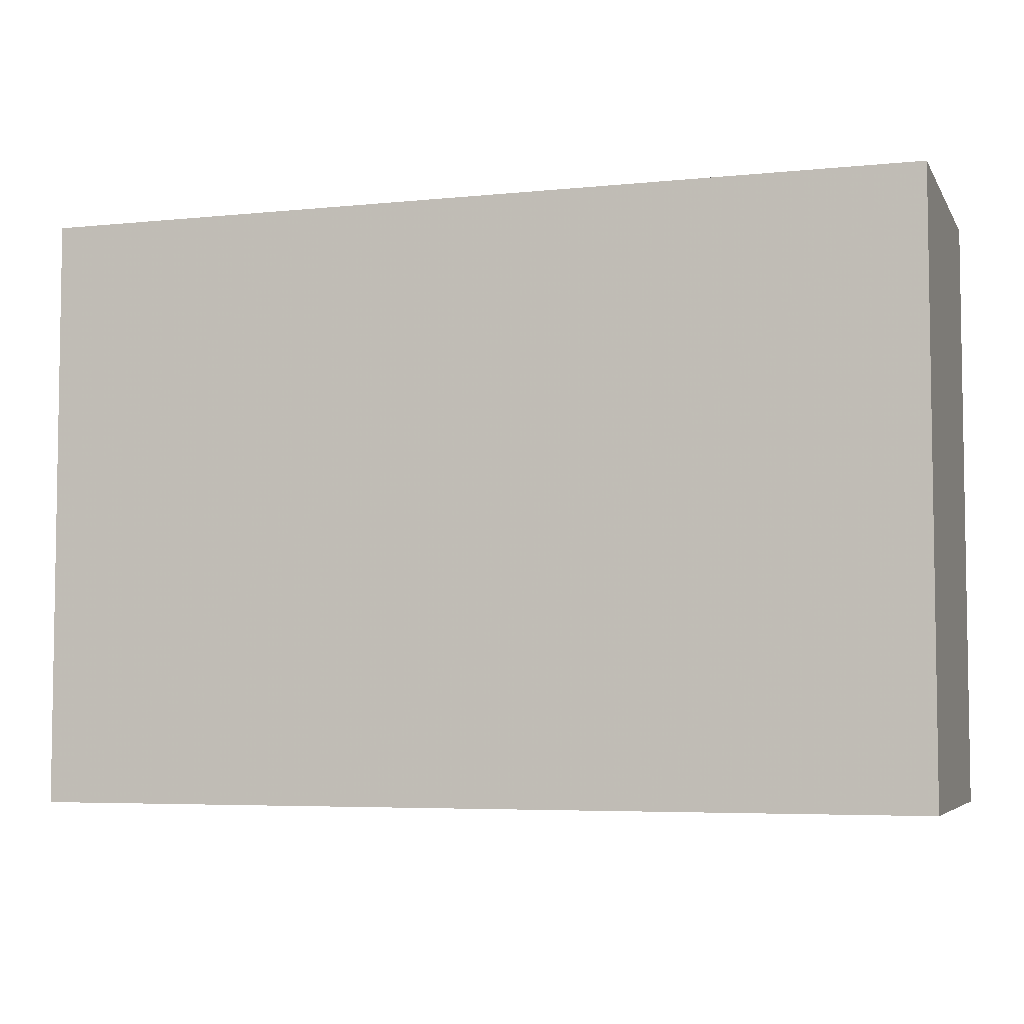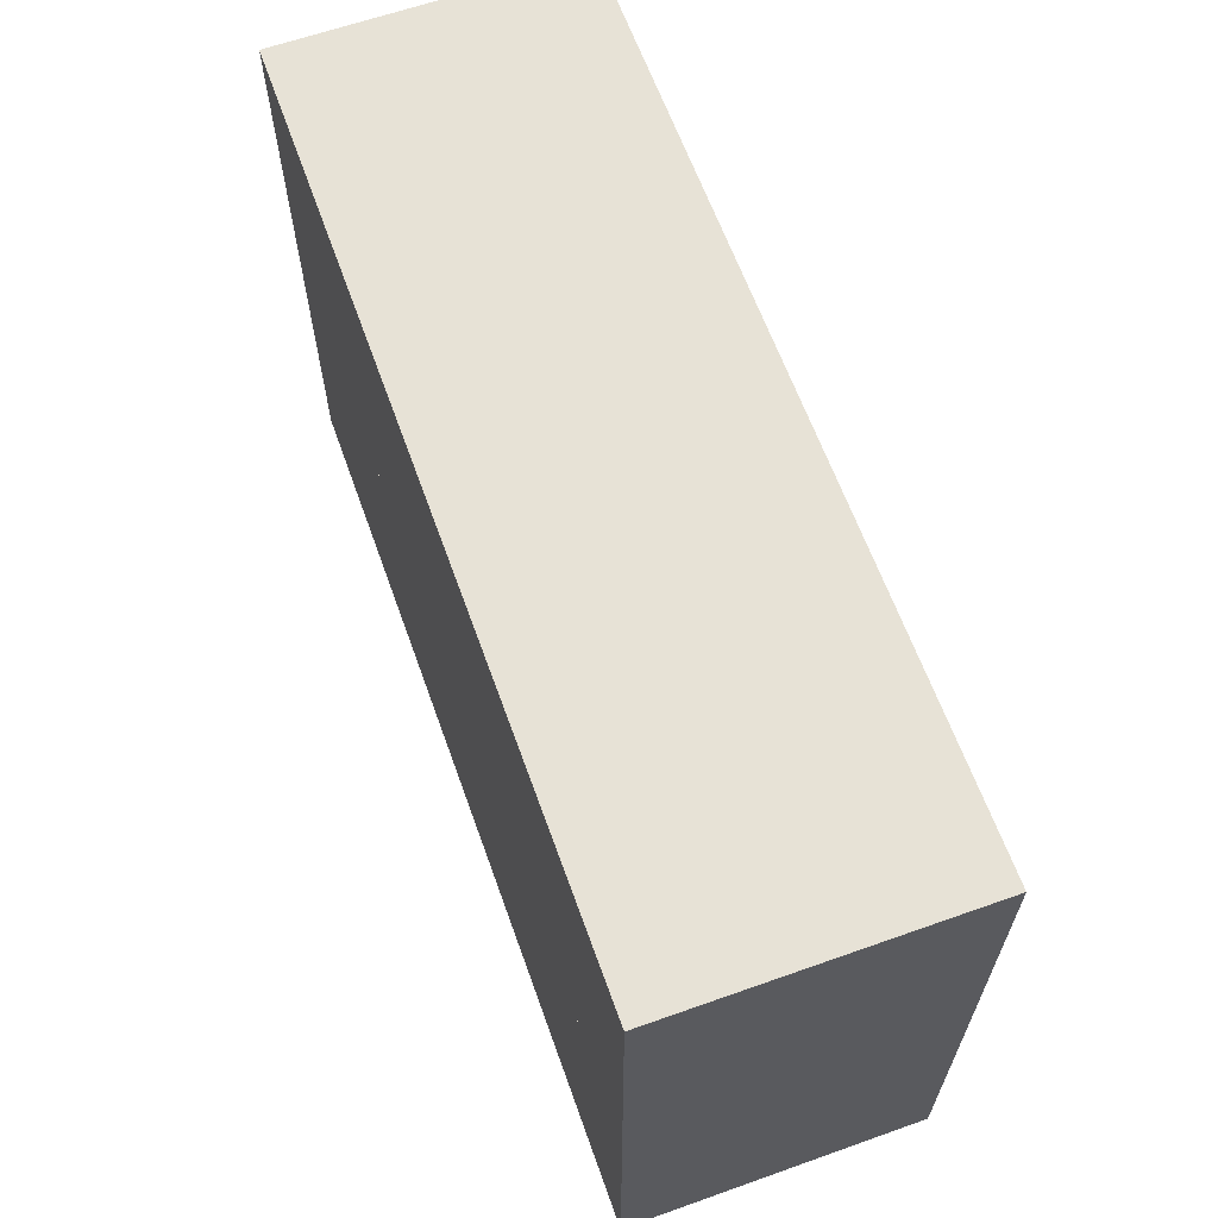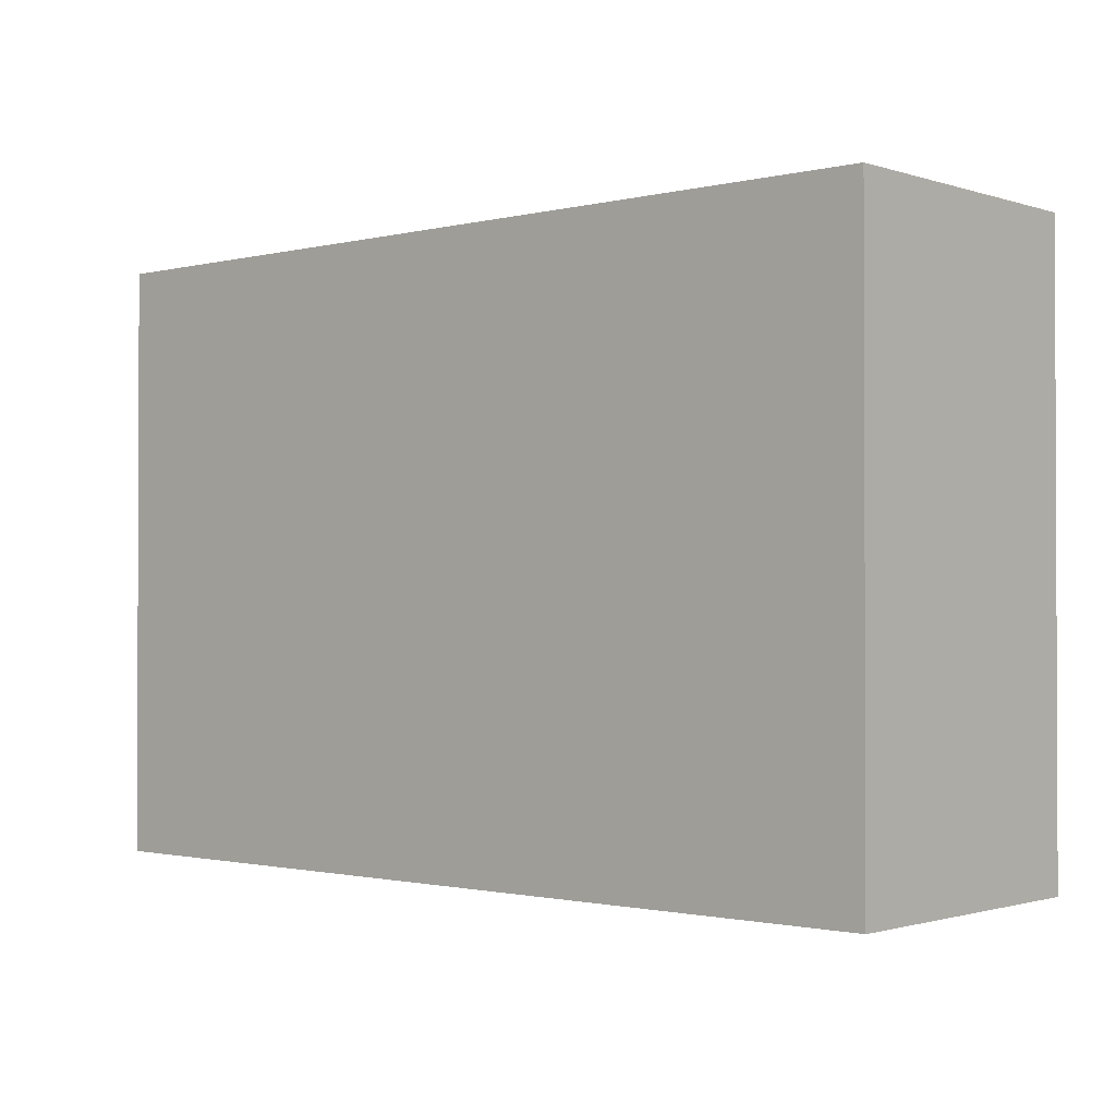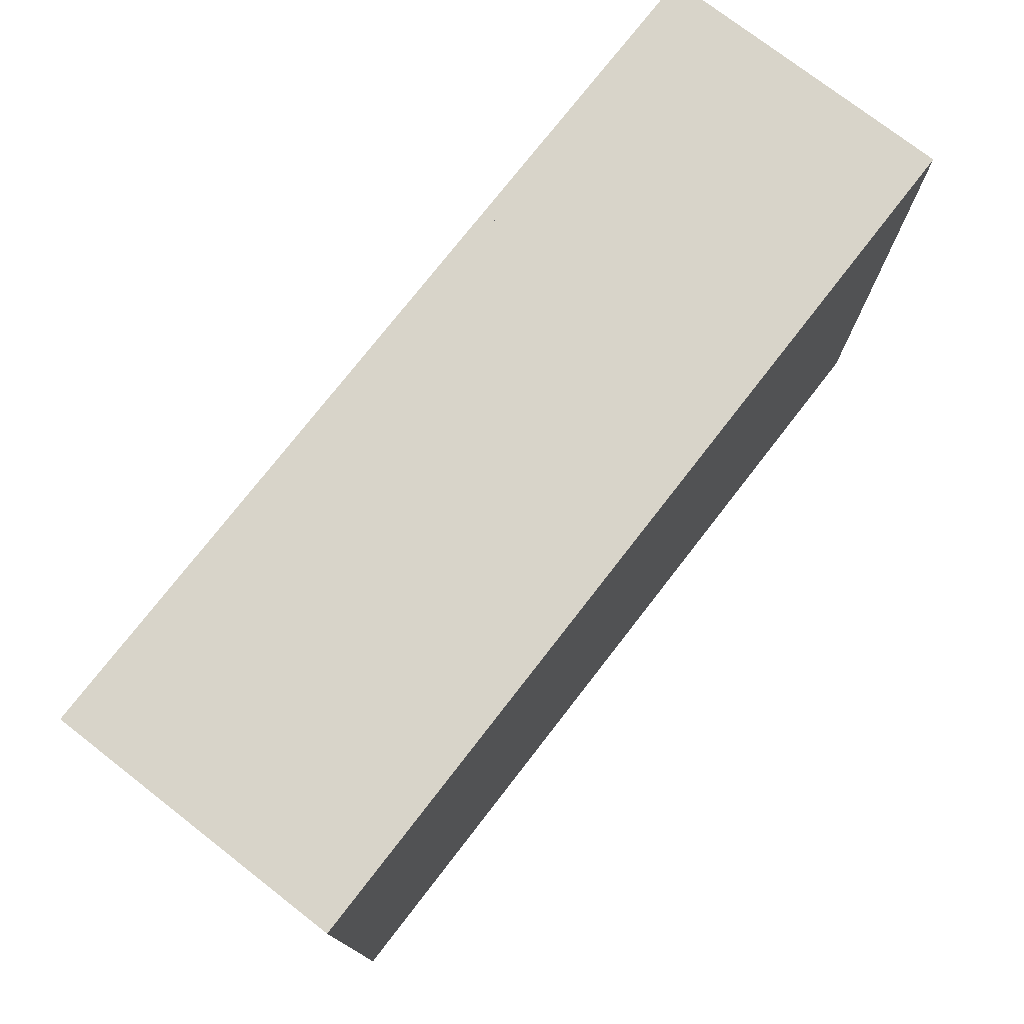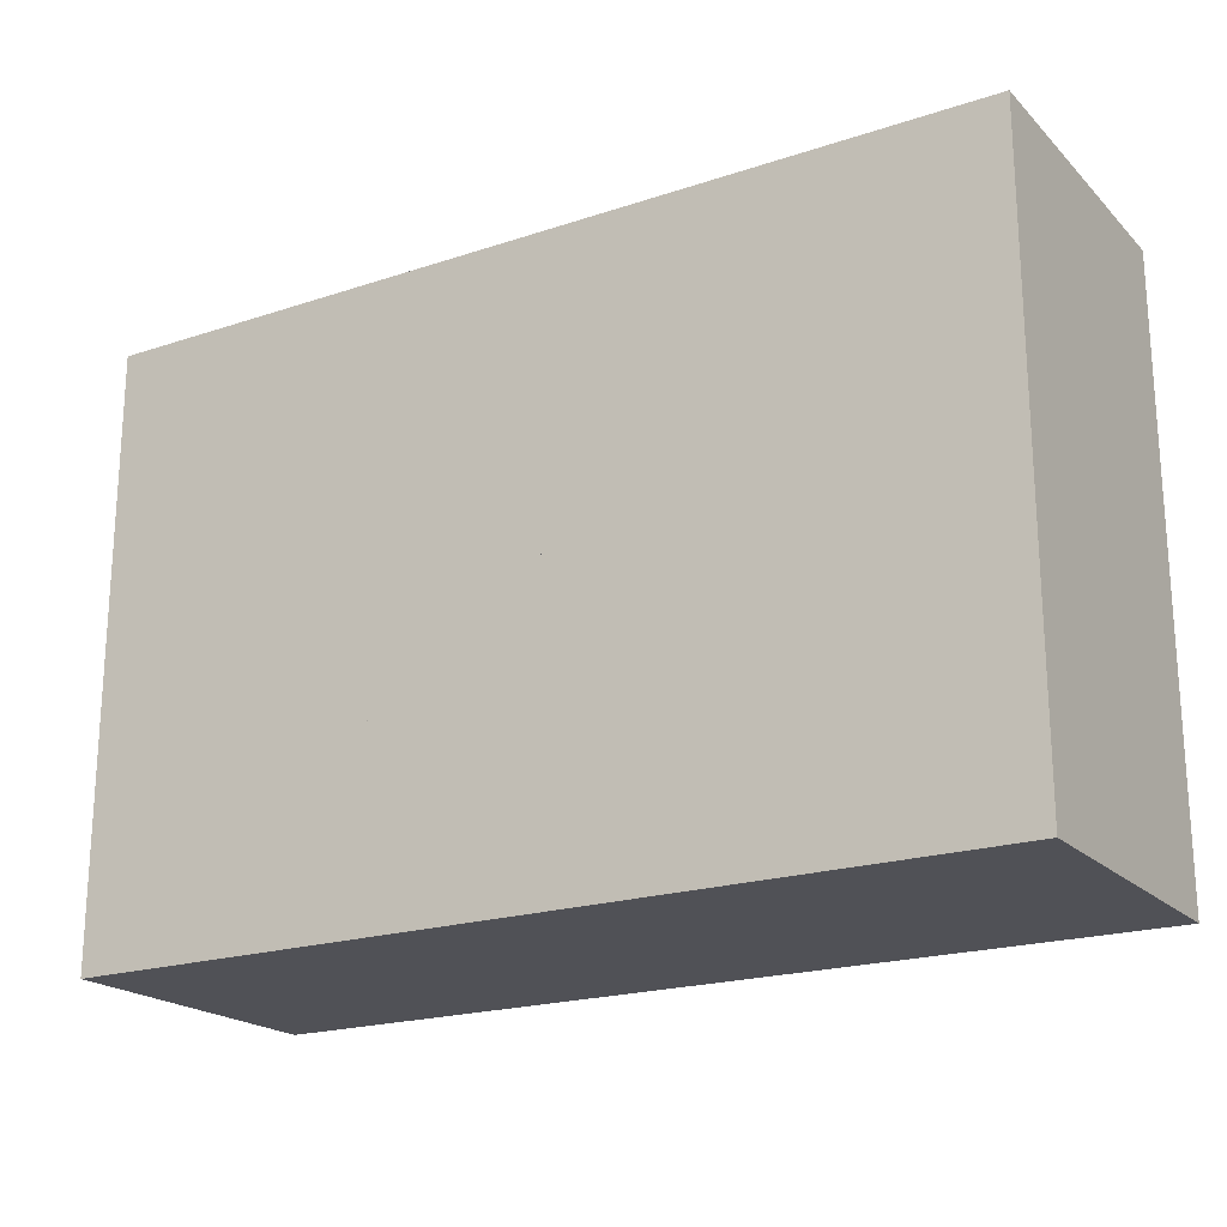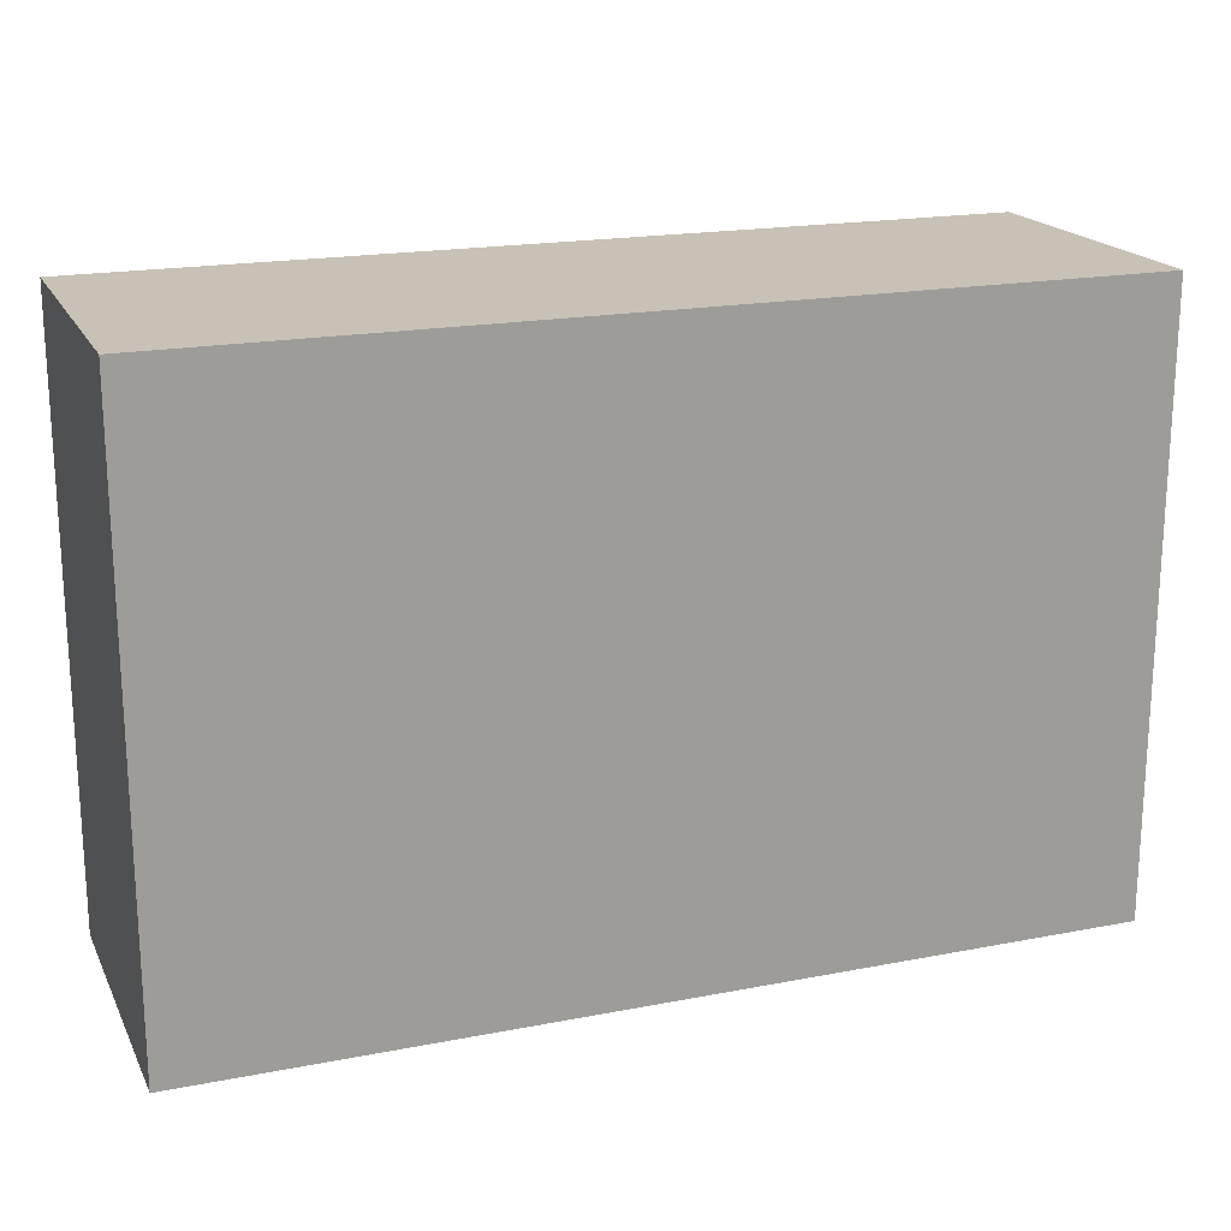
<metadata>
{"format":"obj","ext":"obj","renderer":"f3d","projection":"perspective","resolution":1024,"background":"white","views":[{"elev":-5.3,"azim":-162.3,"up":"+Z"},{"elev":63.3,"azim":-109.7,"up":"+Z"},{"elev":-1.2,"azim":-138.6,"up":"+Z"},{"elev":75.6,"azim":-52.2,"up":"+Z"},{"elev":-20.4,"azim":-148.9,"up":"+Z"},{"elev":19.0,"azim":159.8,"up":"+Z"}]}
</metadata>
<code>
v 4.042 -12.12 0.2
v 3.792 -12.12 0.2
v 3.792 -12.37 0.2
v 4.042 -12.37 0.2
v 4.042 -12.37 0.45
v 4.042 -12.12 0.45
v 3.792 -12.12 0.45
v 3.792 -12.37 0.45
f 1 2 3 4
f 1 2 7 6
f 2 3 8 7
f 4 3 8 5
f 1 4 5 6
f 5 8 7 6
v 4.042 -12.12 0.45
v 3.792 -12.12 0.45
v 3.792 -12.37 0.45
v 4.042 -12.37 0.45
v 4.042 -12.37 0.7
v 4.042 -12.12 0.7
v 3.792 -12.12 0.7
v 3.792 -12.37 0.7
f 9 10 11 12
f 9 10 15 14
f 10 11 16 15
f 12 11 16 13
f 9 12 13 14
f 13 16 15 14
v 3.792 -12.12 0.2
v 3.542 -12.12 0.2
v 3.542 -12.37 0.2
v 3.792 -12.37 0.2
v 3.792 -12.37 0.45
v 3.792 -12.12 0.45
v 3.542 -12.12 0.45
v 3.542 -12.37 0.45
f 17 18 19 20
f 17 18 23 22
f 18 19 24 23
f 20 19 24 21
f 17 20 21 22
f 21 24 23 22
v 3.792 -12.12 0.45
v 3.542 -12.12 0.45
v 3.542 -12.37 0.45
v 3.792 -12.37 0.45
v 3.792 -12.37 0.7
v 3.792 -12.12 0.7
v 3.542 -12.12 0.7
v 3.542 -12.37 0.7
f 25 26 27 28
f 25 26 31 30
f 26 27 32 31
f 28 27 32 29
f 25 28 29 30
f 29 32 31 30
v 3.542 -12.12 0.2
v 3.292 -12.12 0.2
v 3.292 -12.37 0.2
v 3.542 -12.37 0.2
v 3.542 -12.37 0.45
v 3.542 -12.12 0.45
v 3.292 -12.12 0.45
v 3.292 -12.37 0.45
f 33 34 35 36
f 33 34 39 38
f 34 35 40 39
f 36 35 40 37
f 33 36 37 38
f 37 40 39 38
v 3.542 -12.12 0.45
v 3.292 -12.12 0.45
v 3.292 -12.37 0.45
v 3.542 -12.37 0.45
v 3.542 -12.37 0.7
v 3.542 -12.12 0.7
v 3.292 -12.12 0.7
v 3.292 -12.37 0.7
f 41 42 43 44
f 41 42 47 46
f 42 43 48 47
f 44 43 48 45
f 41 44 45 46
f 45 48 47 46

</code>
